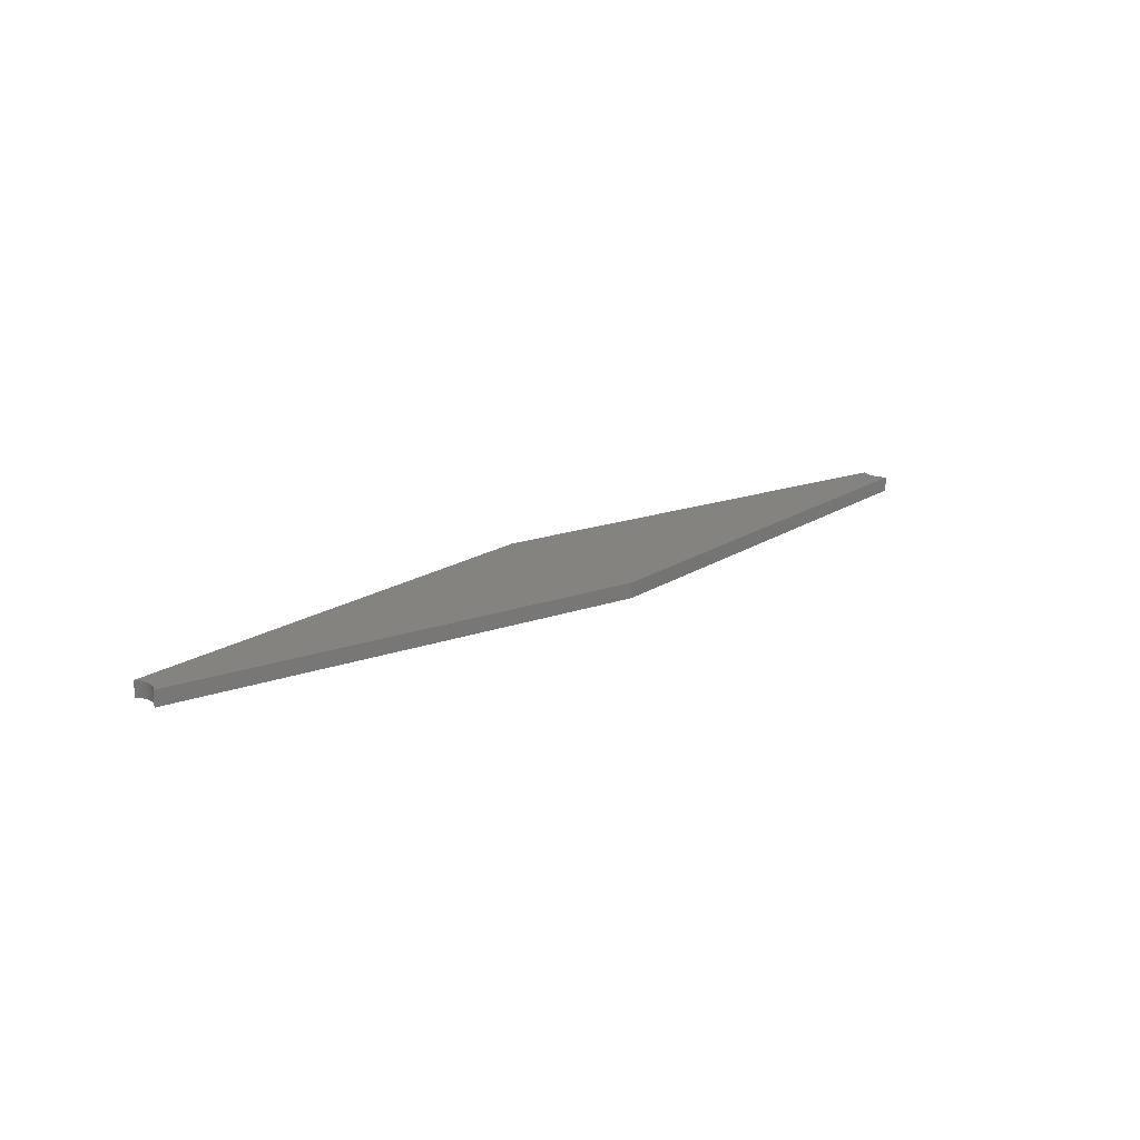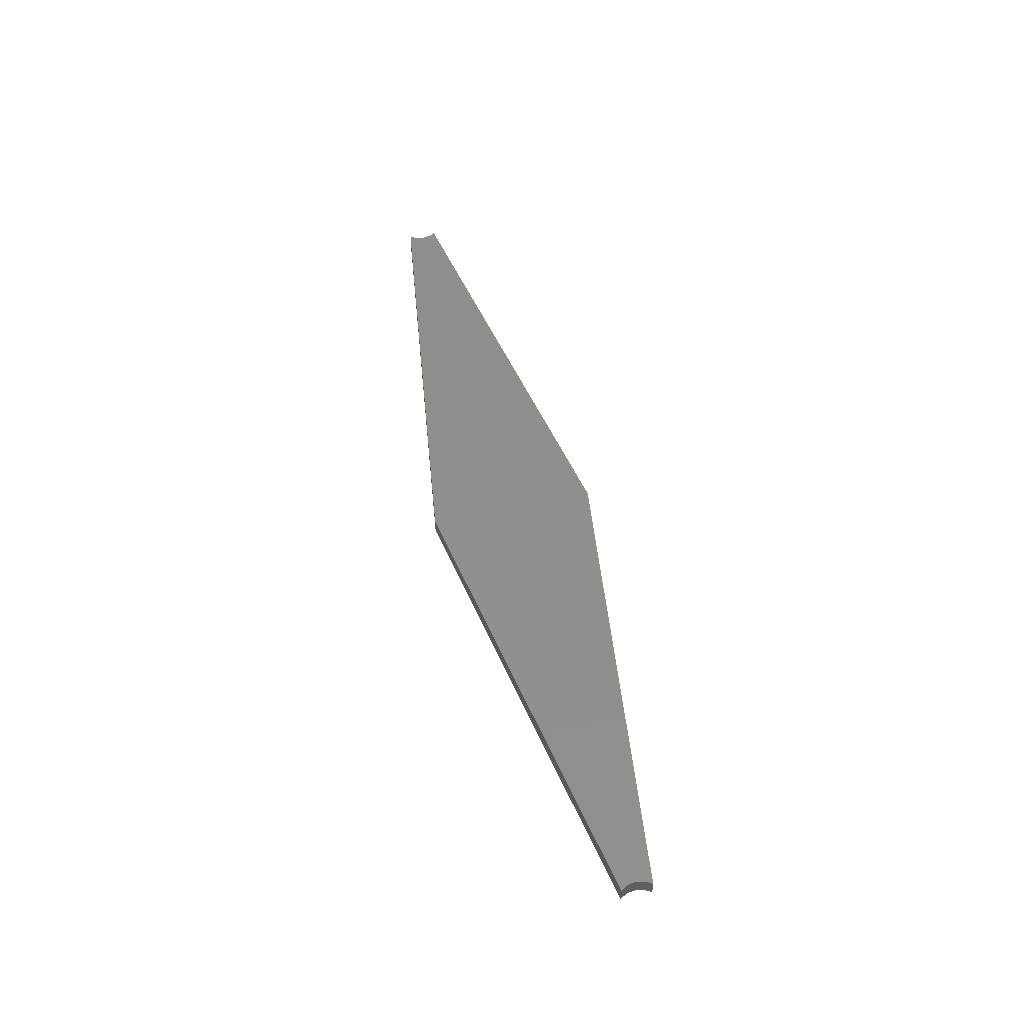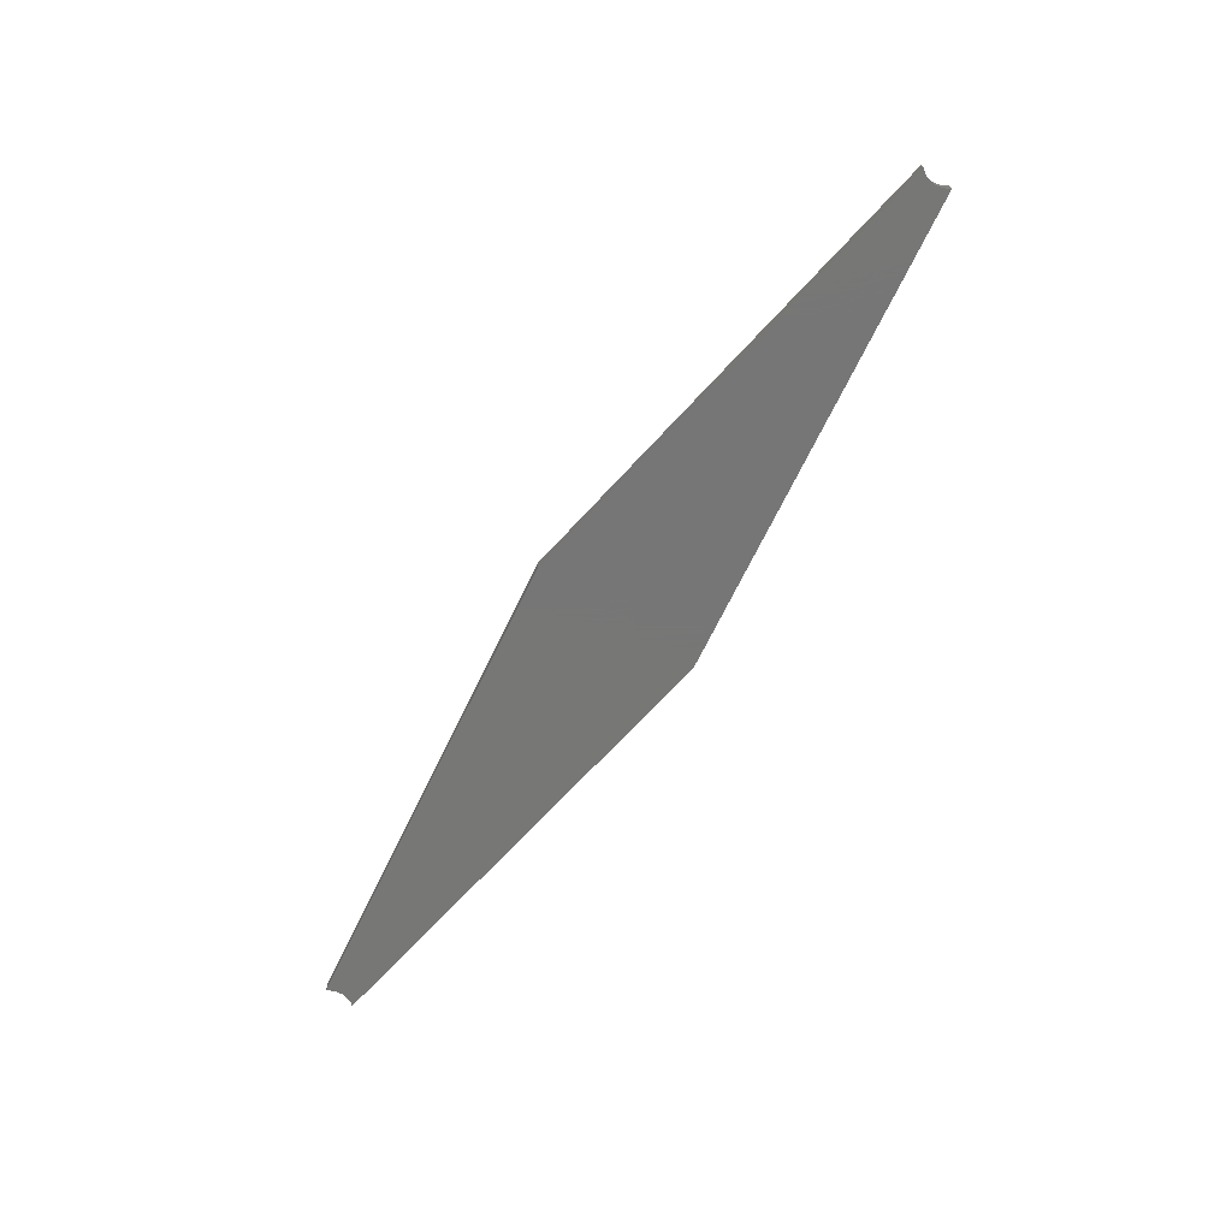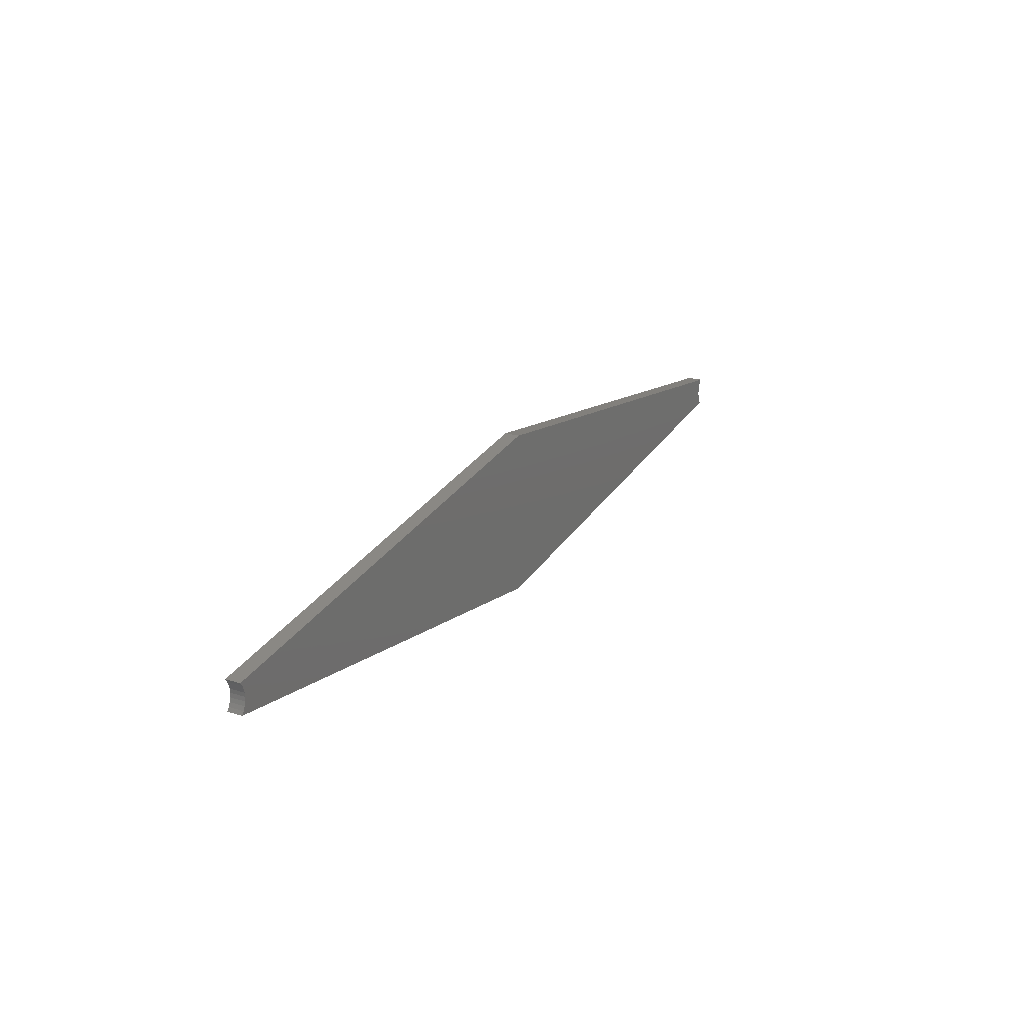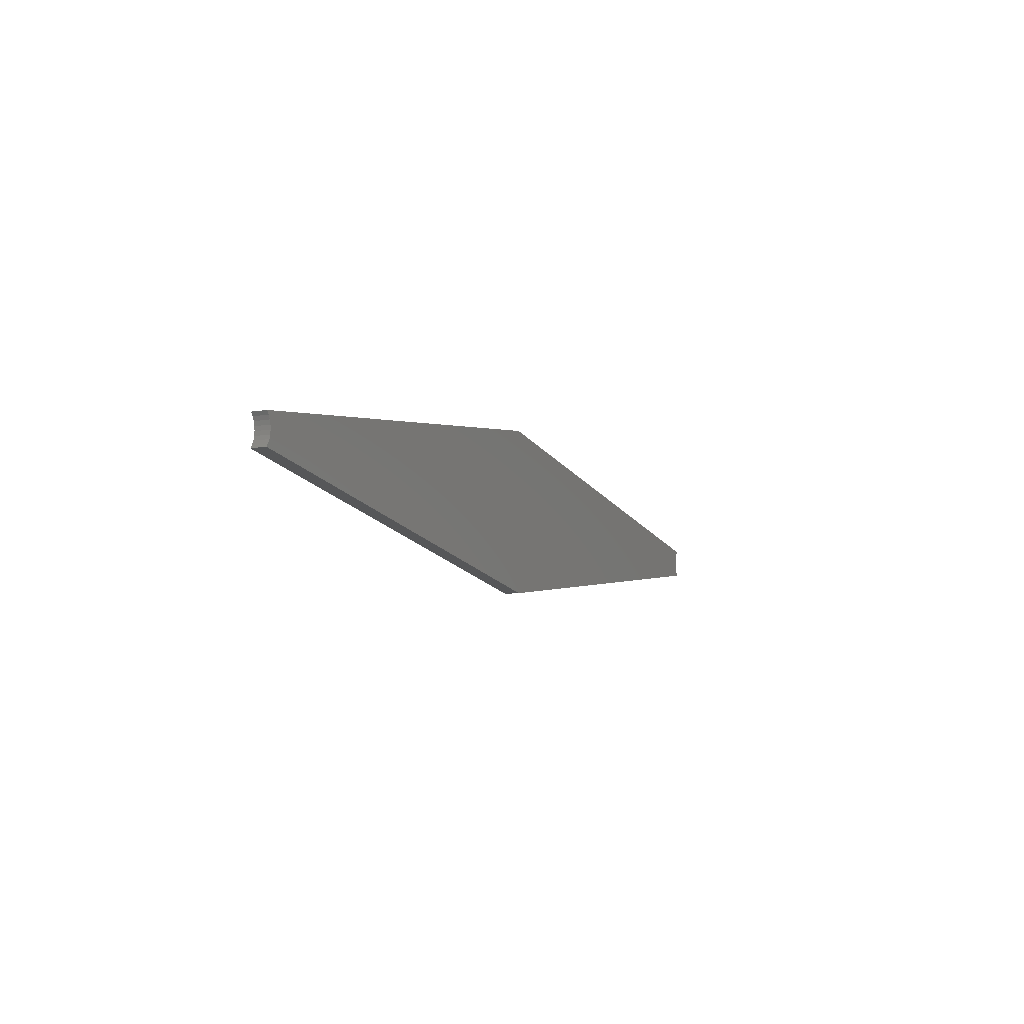
<metadata>
{"format":"stl","ext":"stl","renderer":"f3d","projection":"perspective","resolution":1024,"background":"white","views":[{"elev":18.1,"azim":-43.1,"up":"+Z"},{"elev":48.3,"azim":-103.8,"up":"+Z"},{"elev":-69.2,"azim":-124.3,"up":"+Z"},{"elev":21.5,"azim":118.8,"up":"+Y"},{"elev":-8.9,"azim":-64.7,"up":"+Y"}]}
</metadata>
<code>
# stl→obj: 40 verts, 76 faces
v 0.75 -0.1305 0
v 0.02344 -0.02344 0
v 1.477 -0.02344 0
v 1.473 -0.01837 0
v 0.02976 0.01175 0
v 0.02708 0.01738 0
v 1.473 0.01738 0
v 1.47 0.01175 0
v 0.03141 0.005724 0
v 1.469 0.005724 0
v 1.47 -0.01273 0
v 0.02976 -0.01273 0
v 1.469 -0.006711 0
v 0.02708 -0.01837 0
v 1.477 0.02245 0
v 0.02344 0.02245 0
v 0.75 0.1295 0
v 0.03141 -0.006711 0
v 0.03197 -0.0004934 0
v 1.468 -0.0004934 0
v 1.477 -0.02344 0.02344
v 0.02344 -0.02344 0.02344
v 0.75 -0.1305 0.02344
v 1.473 -0.01837 0.02344
v 1.473 0.01738 0.02344
v 0.02708 0.01738 0.02344
v 0.02976 0.01175 0.02344
v 1.47 0.01175 0.02344
v 0.03141 0.005724 0.02344
v 1.469 0.005724 0.02344
v 1.469 -0.006711 0.02344
v 0.02976 -0.01273 0.02344
v 1.47 -0.01273 0.02344
v 0.02708 -0.01837 0.02344
v 1.477 0.02245 0.02344
v 0.75 0.1295 0.02344
v 0.02344 0.02245 0.02344
v 1.468 -0.0004934 0.02344
v 0.03197 -0.0004934 0.02344
v 0.03141 -0.006711 0.02344
f 1 2 3
f 2 4 3
f 5 6 7
f 8 5 7
f 9 5 8
f 10 9 8
f 11 12 13
f 14 12 11
f 4 14 11
f 14 4 2
f 15 7 6
f 15 6 16
f 15 16 17
f 12 18 13
f 13 18 19
f 13 19 20
f 20 19 9
f 20 9 10
f 21 22 23
f 21 24 22
f 25 26 27
f 25 27 28
f 28 27 29
f 28 29 30
f 31 32 33
f 33 32 34
f 33 34 24
f 22 24 34
f 35 36 37
f 35 37 26
f 35 26 25
f 30 29 38
f 38 29 39
f 38 39 31
f 31 39 40
f 31 40 32
f 36 17 37
f 37 17 16
f 22 2 23
f 23 2 1
f 36 35 17
f 17 35 15
f 21 23 3
f 3 23 1
f 38 10 30
f 30 10 8
f 30 8 28
f 28 8 7
f 28 7 25
f 25 7 15
f 25 15 35
f 10 38 20
f 20 38 31
f 20 31 13
f 13 31 33
f 13 33 11
f 11 33 24
f 11 24 4
f 4 24 21
f 4 21 3
f 19 29 9
f 9 29 27
f 9 27 5
f 5 27 26
f 5 26 6
f 6 26 37
f 6 37 16
f 29 19 39
f 39 19 18
f 39 18 40
f 40 18 12
f 40 12 32
f 32 12 14
f 32 14 34
f 34 14 2
f 34 2 22

</code>
